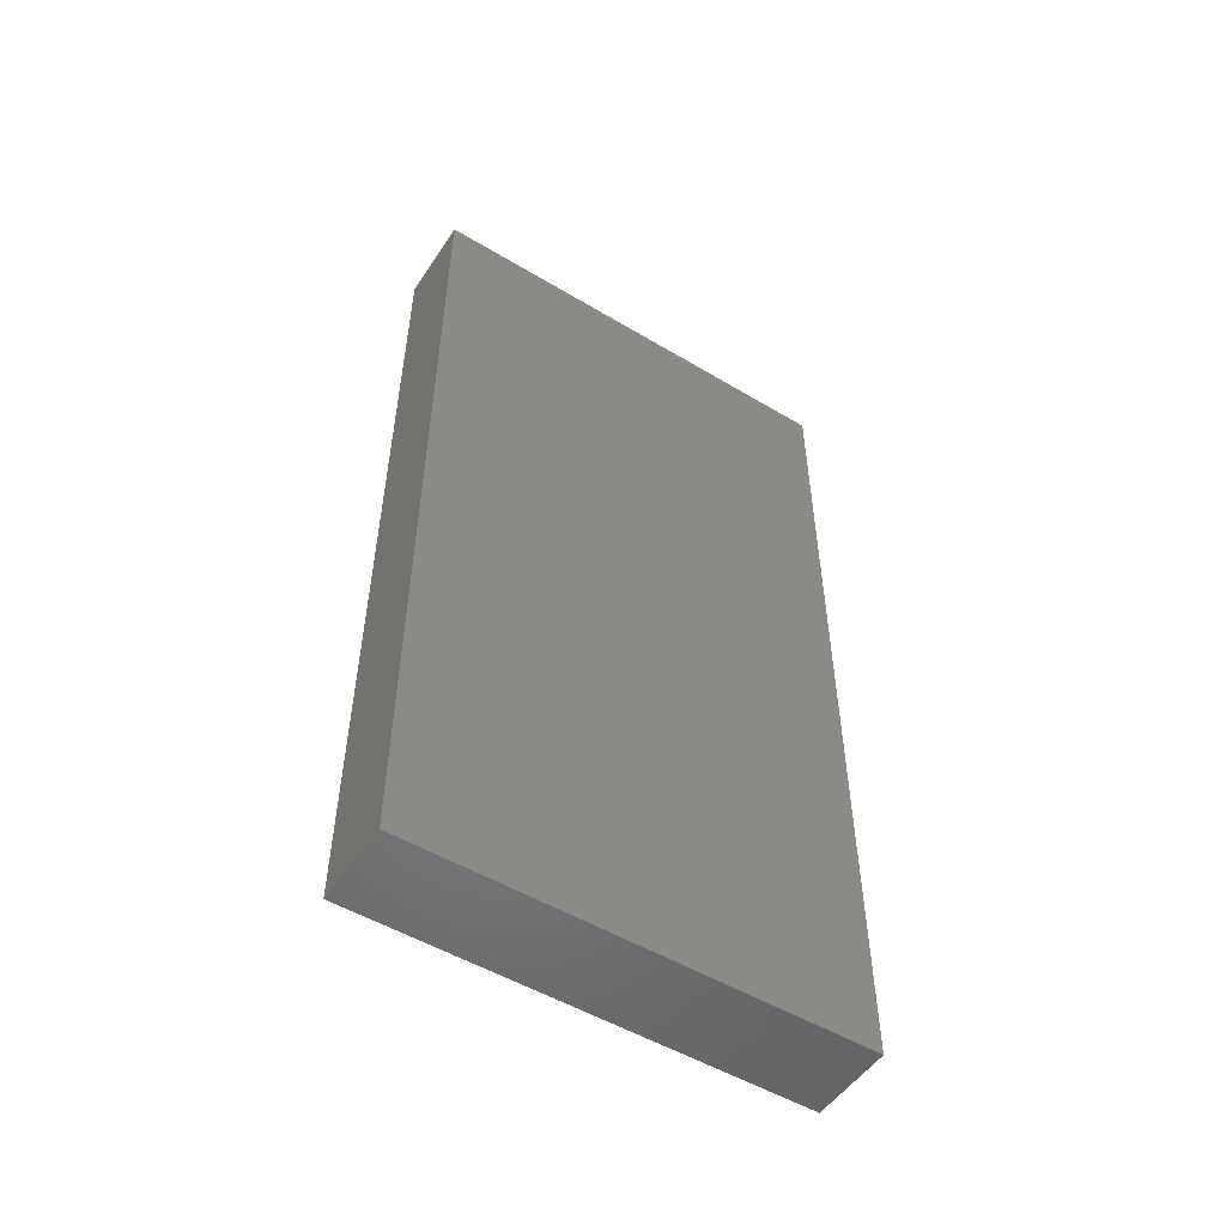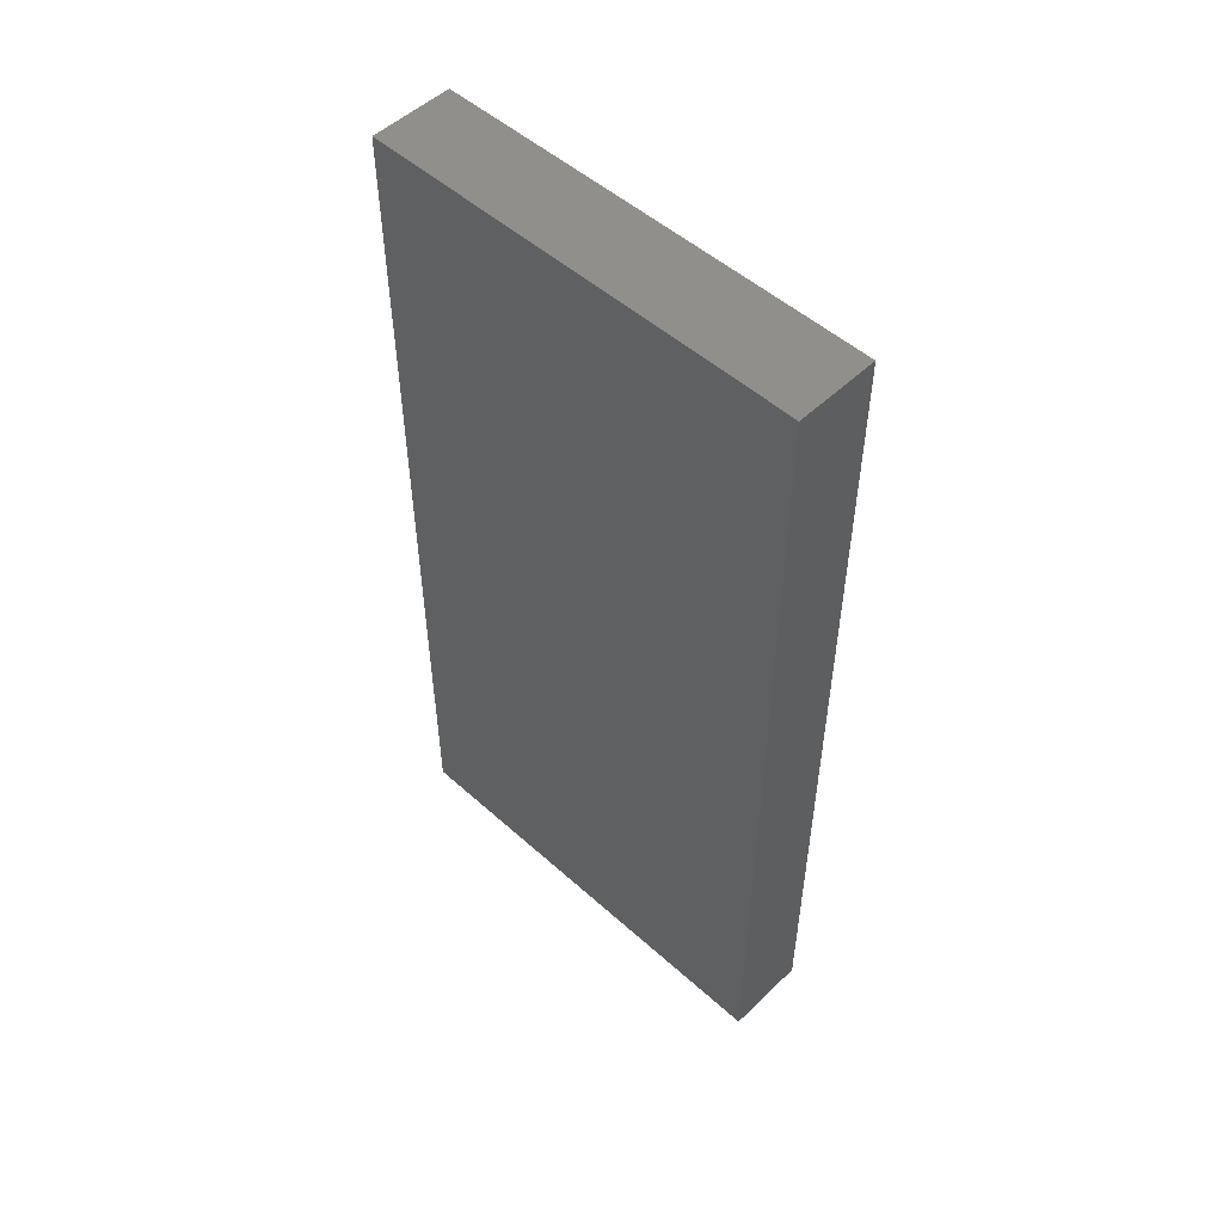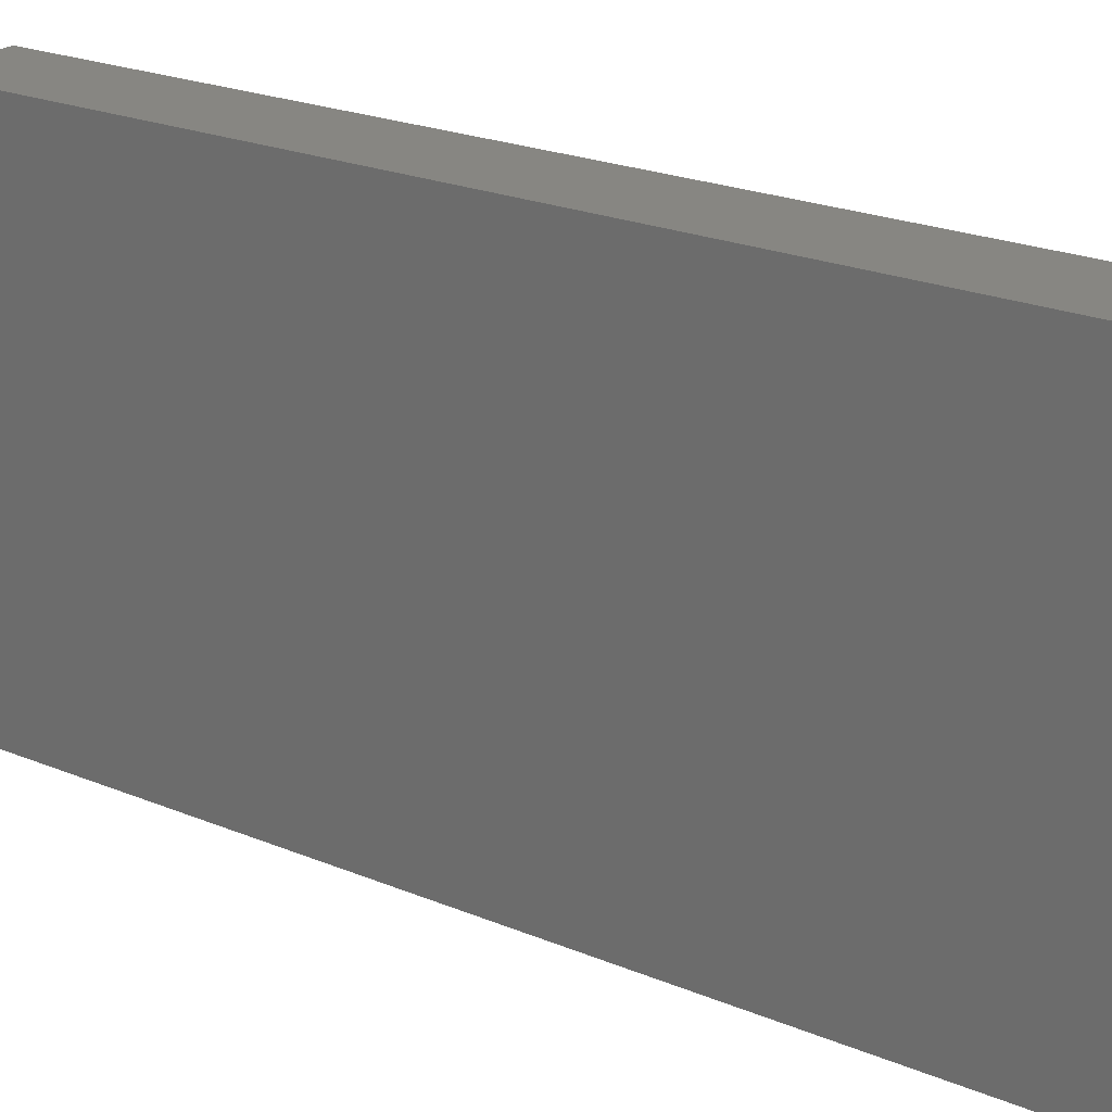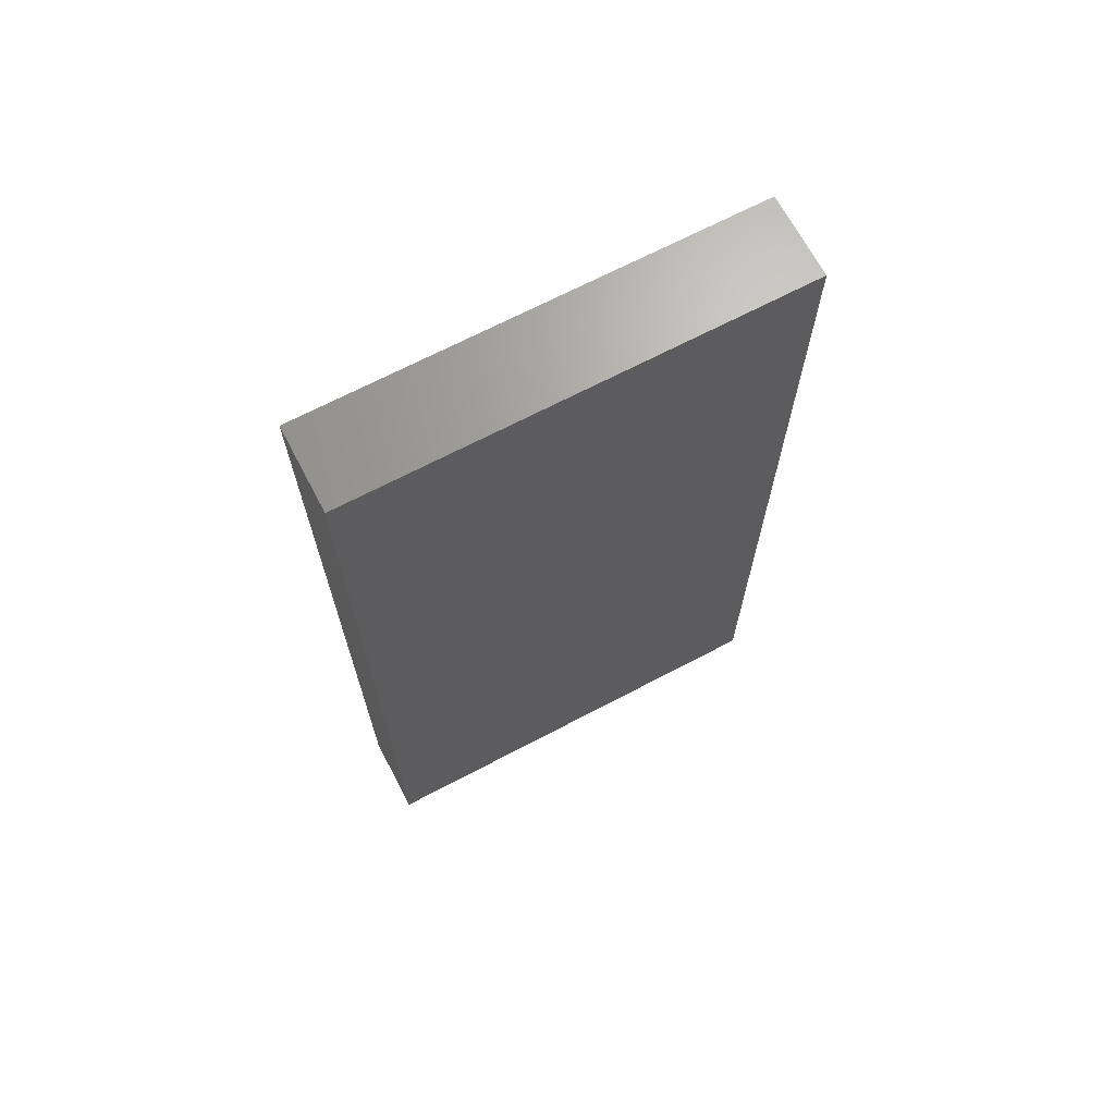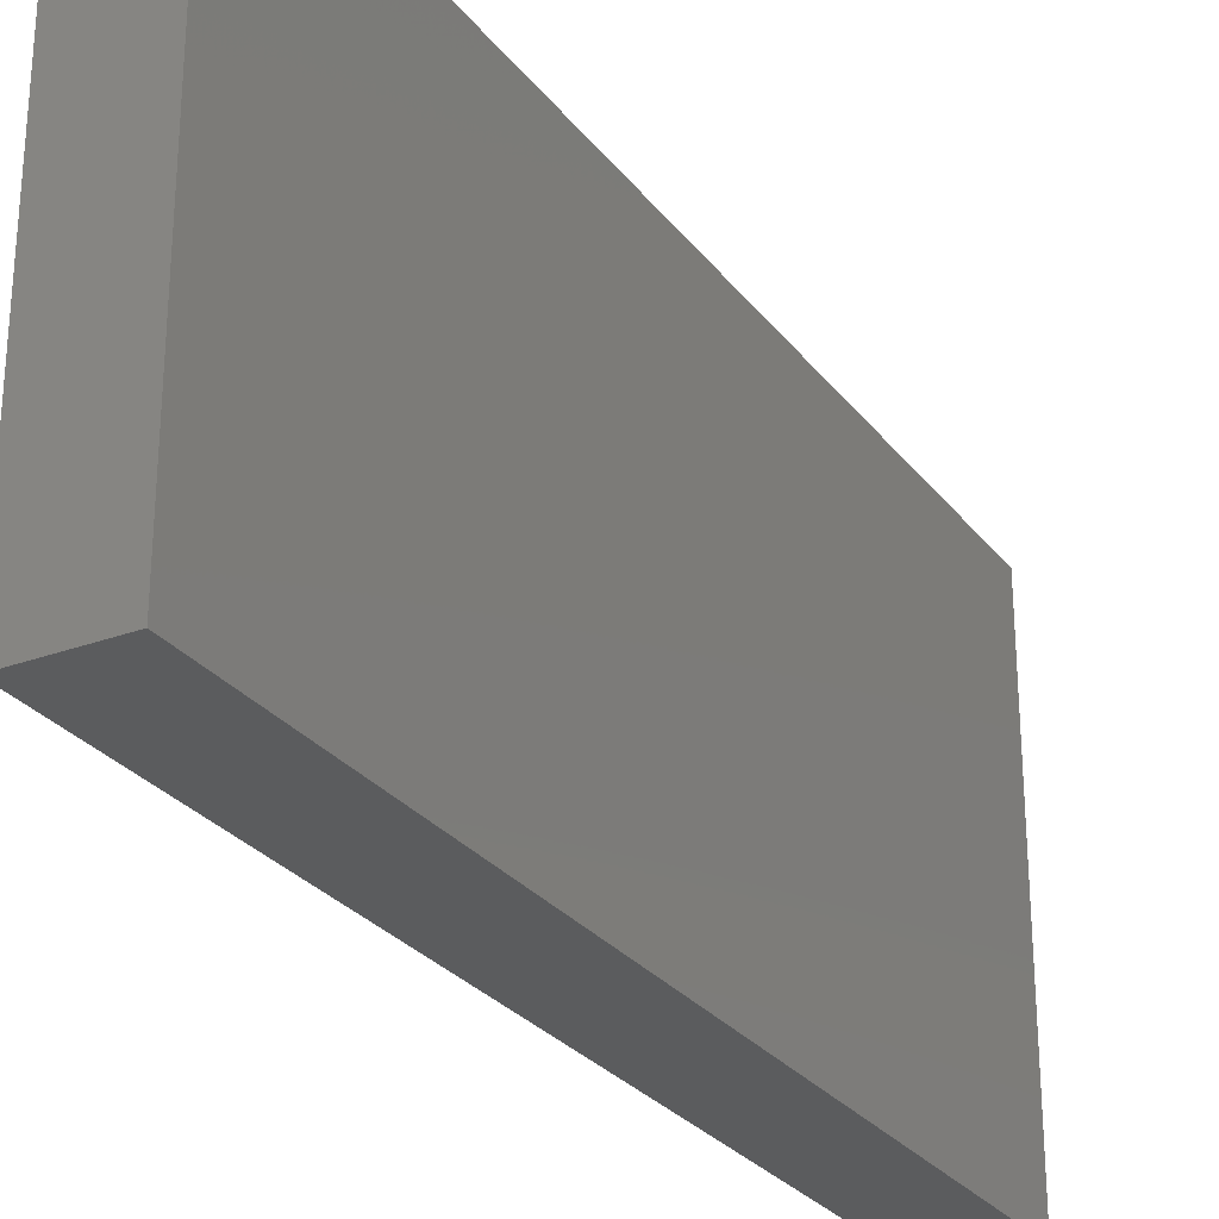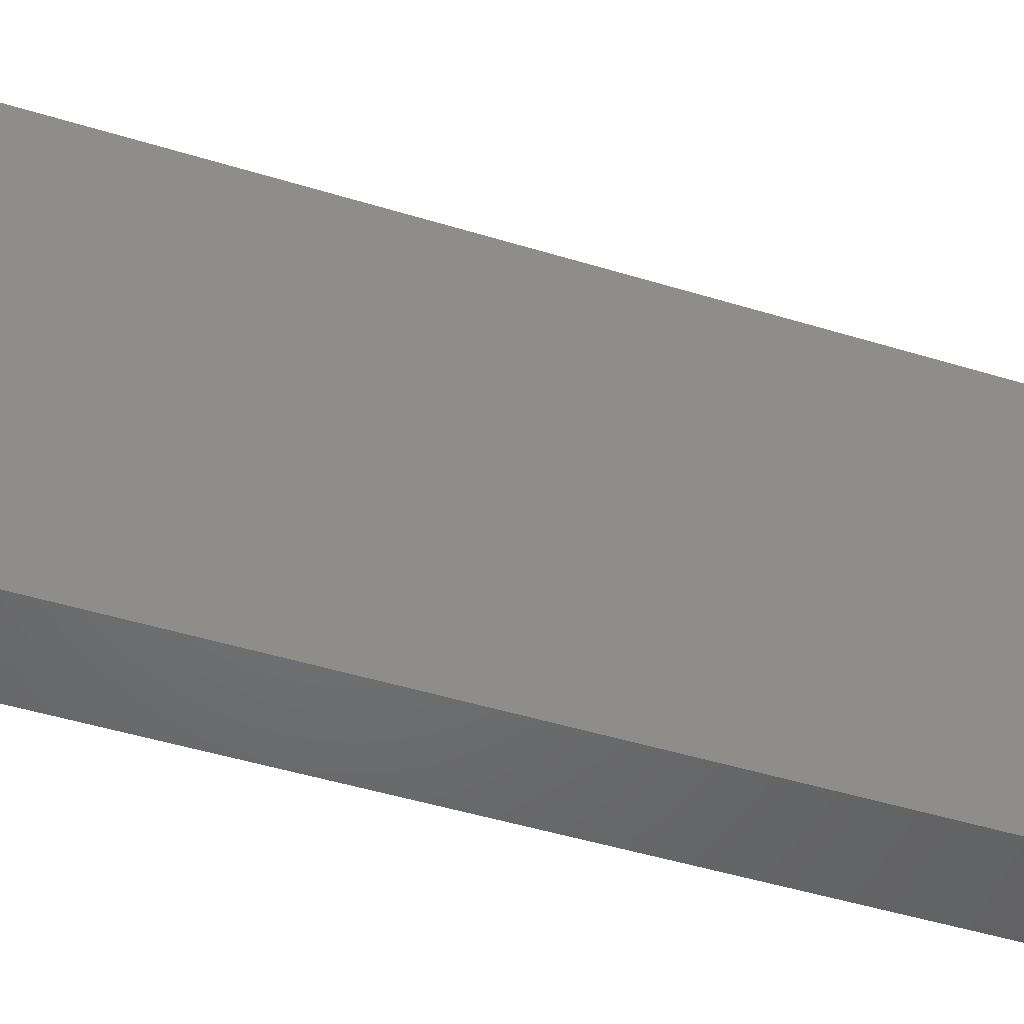
<metadata>
{"format":"stl","ext":"stl","renderer":"f3d","projection":"perspective","resolution":1024,"background":"white","views":[{"elev":-51.9,"azim":-122.9,"up":"+Y"},{"elev":51.5,"azim":-45.9,"up":"+Y"},{"elev":22.7,"azim":125.5,"up":"+Z"},{"elev":68.3,"azim":-117.8,"up":"+Y"},{"elev":-27.7,"azim":29.4,"up":"+Z"},{"elev":-49.4,"azim":-108.6,"up":"+Z"}]}
</metadata>
<code>
# stl→obj: 8 verts, 12 faces
v 1.875 20 0
v 1.875 0 10
v 1.875 0 0
v 1.875 20 10
v 0 0 0
v 0 0 10
v 0 20 0
v 0 20 10
f 1 2 3
f 1 4 2
f 5 6 7
f 8 7 6
f 7 8 1
f 8 4 1
f 5 3 6
f 2 6 3
f 6 2 8
f 4 8 2
f 5 7 3
f 1 3 7

</code>
